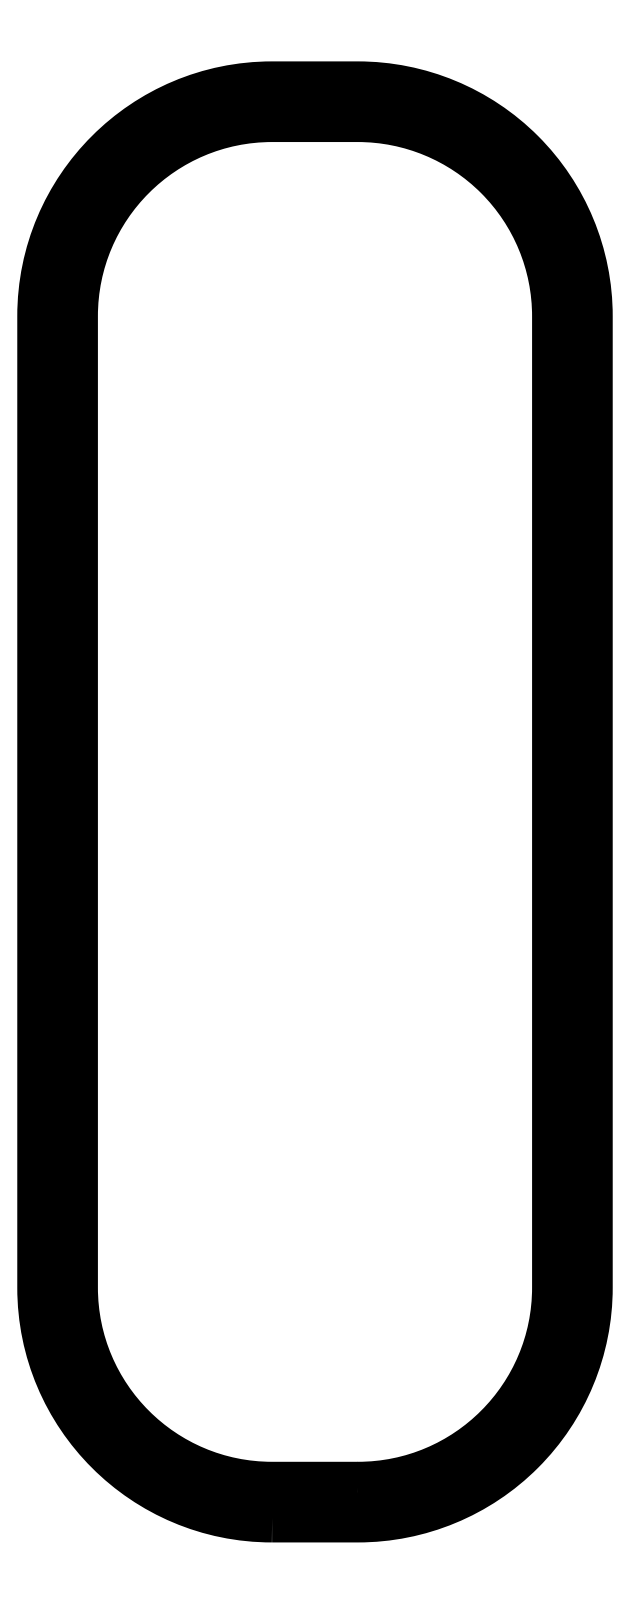
<metadata>
{"format":"dxf","ext":"dxf","renderer":"ezdxf+matplotlib","layout":"modelspace","background":"white","min_lineweight":24,"dpi":150}
</metadata>
<code>
0
SECTION
2
ENTITIES
0
LWPOLYLINE
8
0
90
8
70
1
43
0
10
0.1192
20
-9.056
42
0.4142
10
1.419
20
-7.756
10
1.419
20
-1.416
42
0.4142
10
0.1192
20
-0.1161
10
-0.4408
20
-0.1161
42
0.4142
10
-1.741
20
-1.416
10
-1.741
20
-7.756
42
0.4142
10
-0.4408
20
-9.056
0
LWPOLYLINE
8
0
90
8
70
1
43
0
10
-0.4408
20
-9.256
10
0.1192
20
-9.256
42
0.4142
10
1.619
20
-7.756
10
1.619
20
-1.416
42
0.4142
10
0.1192
20
0.08386
10
-0.4408
20
0.08386
42
0.4142
10
-1.941
20
-1.416
10
-1.941
20
-7.756
42
0.4142
0
ENDSEC
0
EOF

</code>
